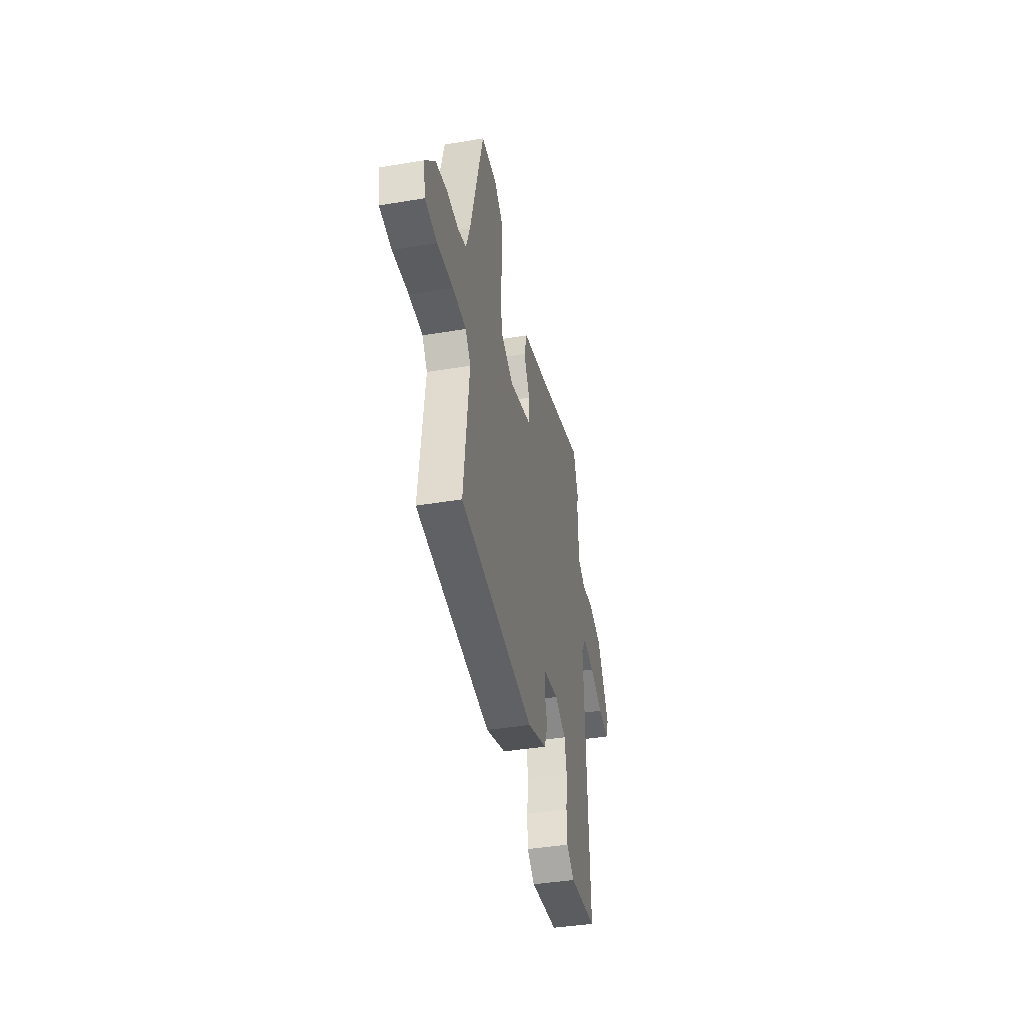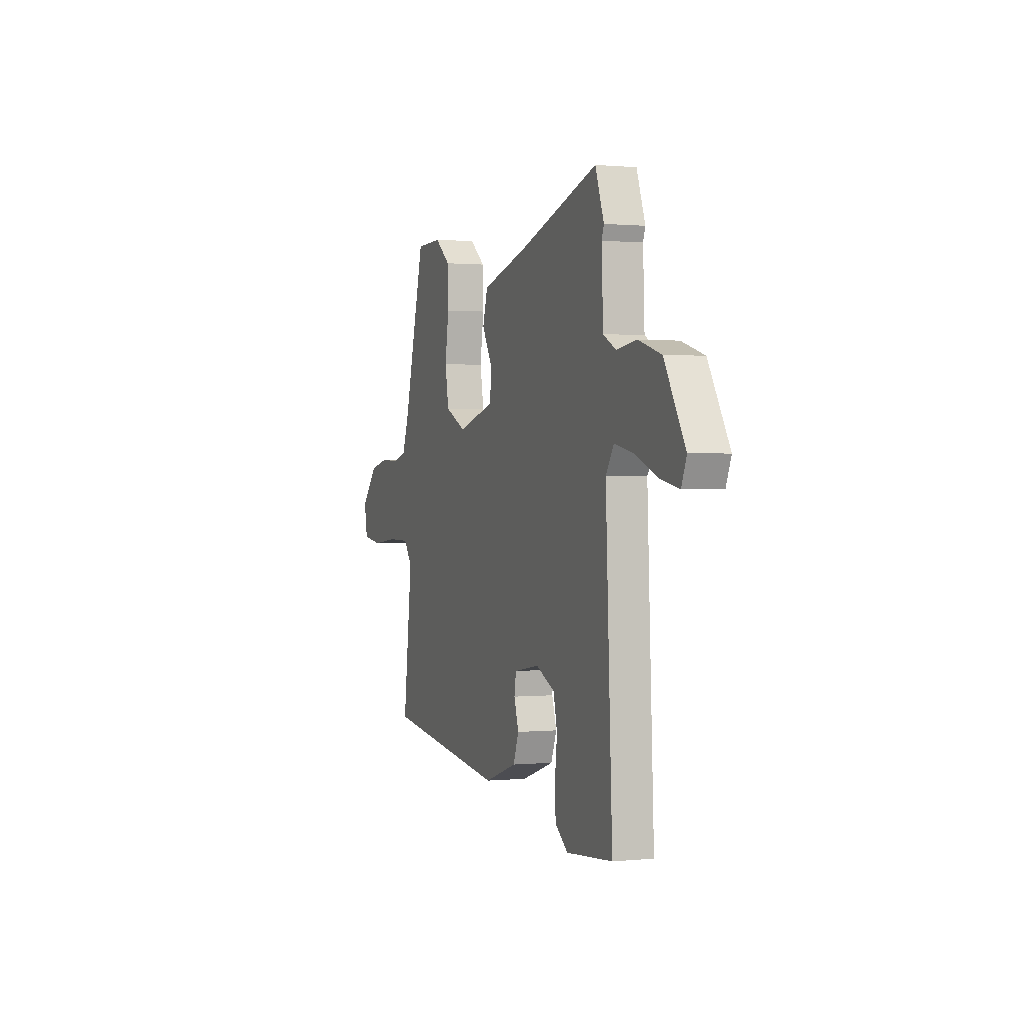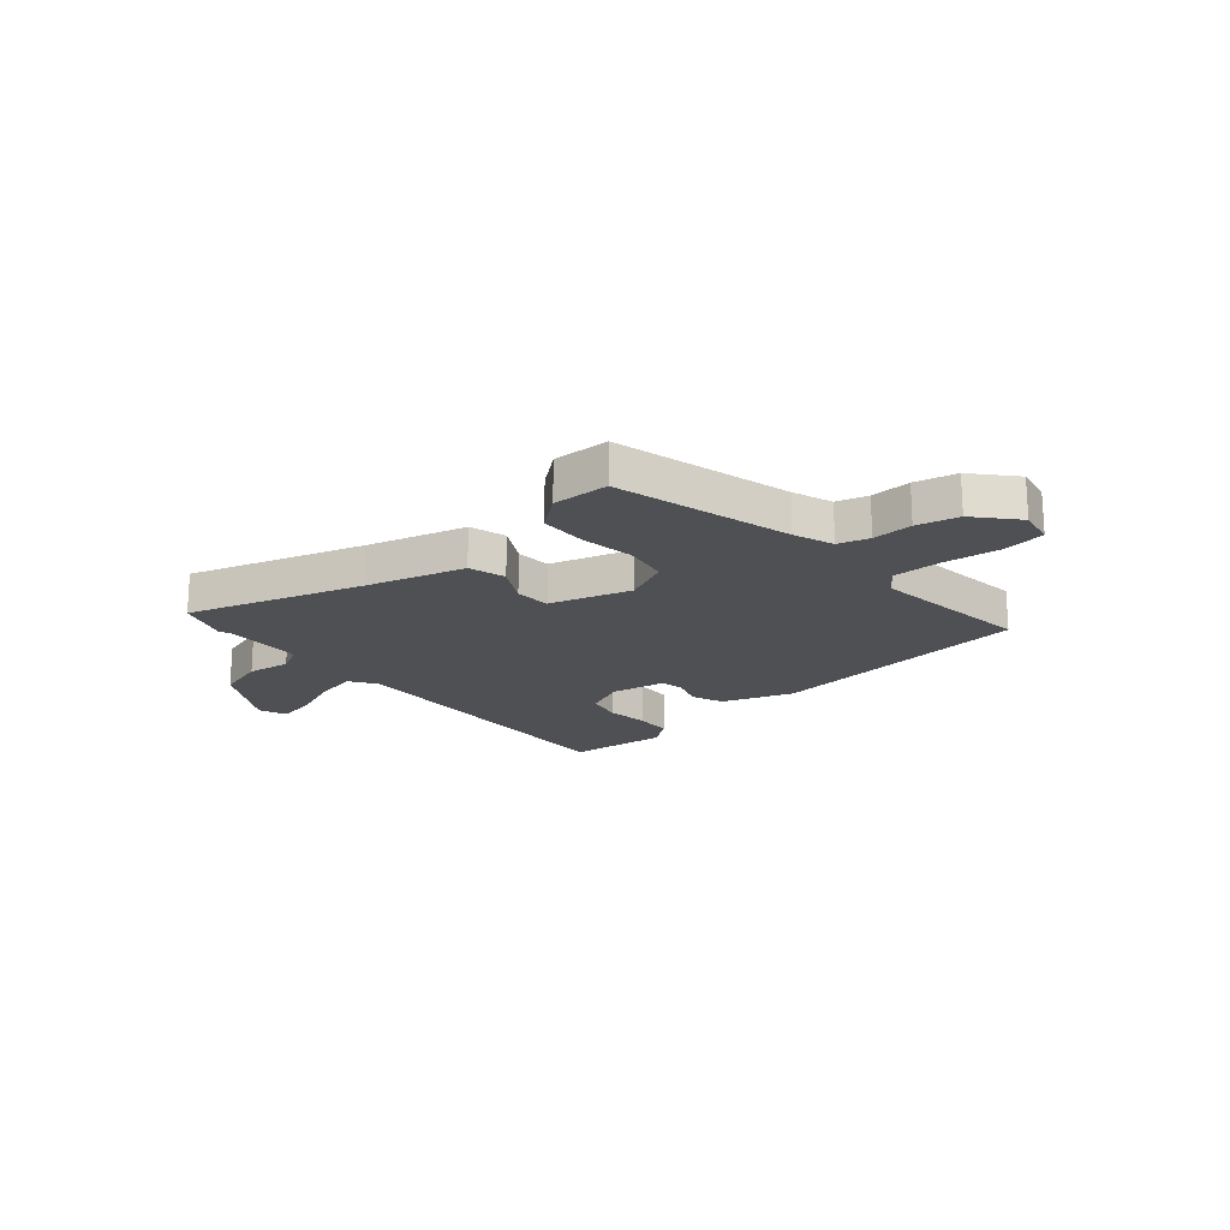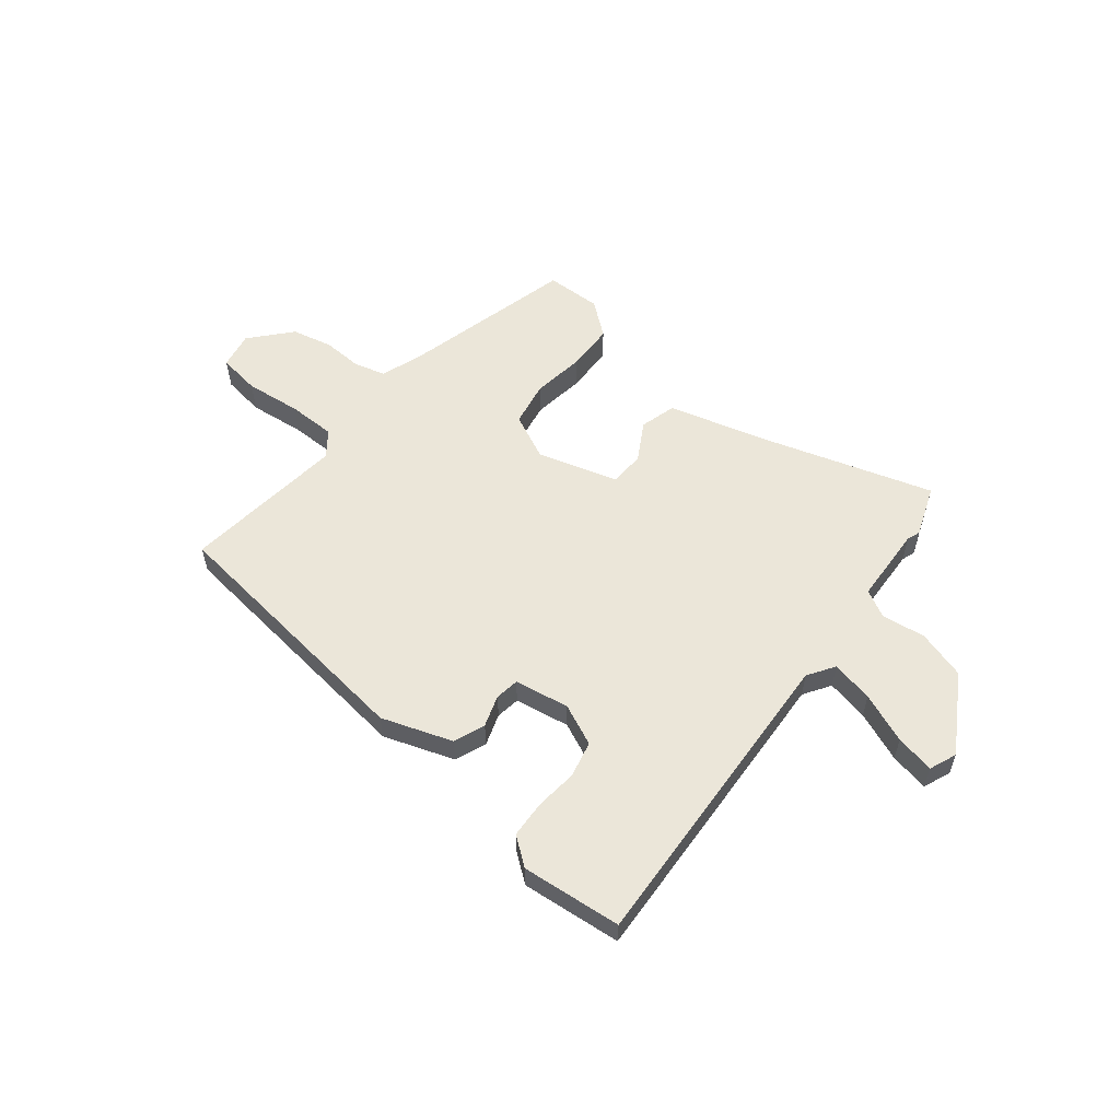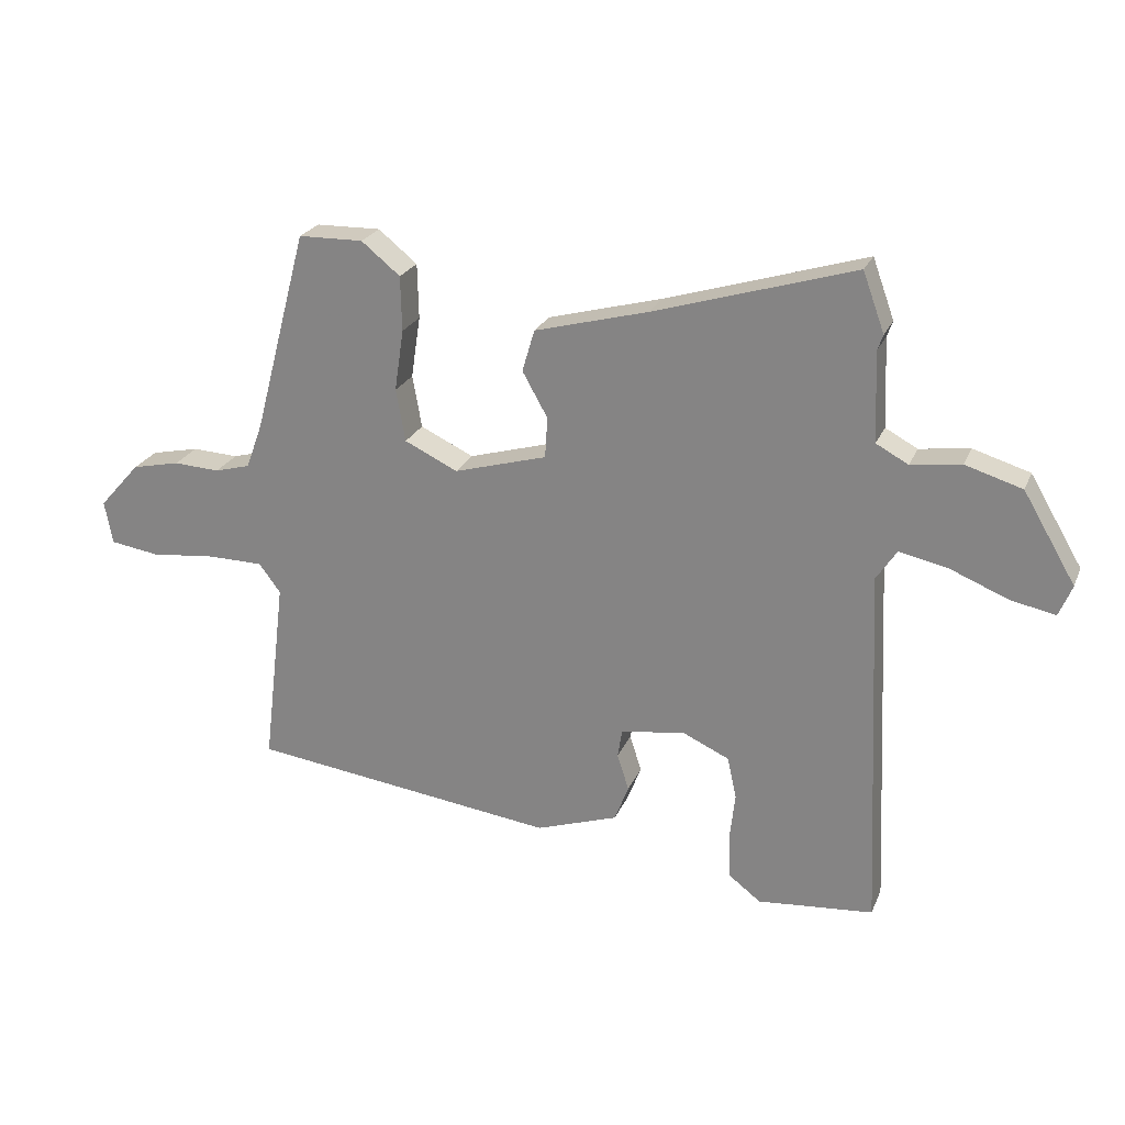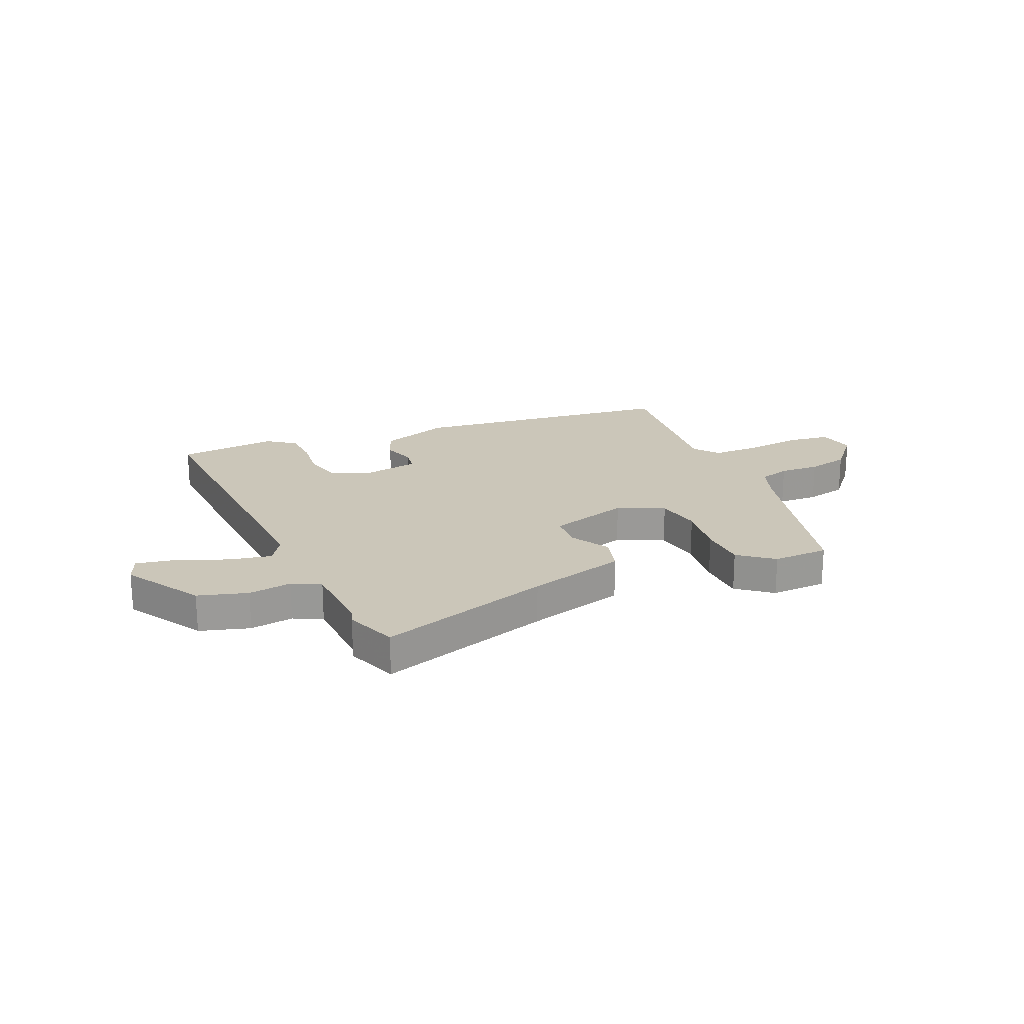
<metadata>
{"format":"obj","ext":"obj","renderer":"f3d","projection":"perspective","resolution":1024,"background":"white","views":[{"elev":-40.0,"azim":101.7,"up":"+Z"},{"elev":0.7,"azim":-110.1,"up":"+Z"},{"elev":-19.1,"azim":40.3,"up":"+Y"},{"elev":56.8,"azim":-141.7,"up":"+Y"},{"elev":23.8,"azim":-161.1,"up":"+Z"},{"elev":20.9,"azim":-24.1,"up":"+Y"}]}
</metadata>
<code>
v 0.523 0.07 -0.409
v 0.023 0.07 -0.473
v -0.11 0.07 -0.428
v -0.133 0.07 -0.369
v -0.114 0.07 -0.31
v -0.121 0.07 -0.265
v -0.224 0.07 -0.248
v -0.301 0.07 -0.283
v -0.316 0.07 -0.351
v -0.307 0.07 -0.43
v -0.31 0.07 -0.5
v -0.362 0.07 -0.54
v -0.55 0.07 -0.523
v -0.523 0.07 0.069
v -0.556 0.07 0.119
v -0.635 0.07 0.102
v -0.728 0.07 0.064
v -0.801 0.07 0.049
v -0.822 0.07 0.1
v -0.737 0.07 0.244
v -0.645 0.07 0.272
v -0.564 0.07 0.261
v -0.512 0.07 0.289
v -0.506 0.07 0.434
v -0.515 0.07 0.459
v -0.48 0.07 0.555
v -0.156 0.07 0.457
v 0.028 0.07 0.408
v 0.048 0.07 0.34
v 0.007 0.07 0.267
v 0.011 0.07 0.201
v 0.162 0.07 0.158
v 0.248 0.07 0.199
v 0.263 0.07 0.284
v 0.248 0.07 0.384
v 0.25 0.07 0.473
v 0.313 0.07 0.524
v 0.418 0.07 0.522
v 0.505 0.07 0.194
v 0.532 0.07 0.12
v 0.59 0.07 0.104
v 0.665 0.07 0.108
v 0.743 0.07 0.091
v 0.81 0.07 0.016
v 0.797 0.07 -0.054
v 0.717 0.07 -0.066
v 0.611 0.07 -0.055
v 0.521 0.07 -0.056
v 0.486 0.07 -0.103
v 0.523 0 -0.409
v 0.023 0 -0.473
v -0.11 0 -0.428
v -0.133 0 -0.369
v -0.114 0 -0.31
v -0.121 0 -0.265
v -0.224 0 -0.248
v -0.301 0 -0.283
v -0.316 0 -0.351
v -0.307 0 -0.43
v -0.31 0 -0.5
v -0.362 0 -0.54
v -0.55 0 -0.523
v -0.523 0 0.069
v -0.556 0 0.119
v -0.635 0 0.102
v -0.728 0 0.064
v -0.801 0 0.049
v -0.822 0 0.1
v -0.737 0 0.244
v -0.645 0 0.272
v -0.564 0 0.261
v -0.512 0 0.289
v -0.506 0 0.434
v -0.515 0 0.459
v -0.48 0 0.555
v -0.156 0 0.457
v 0.028 0 0.408
v 0.048 0 0.34
v 0.007 0 0.267
v 0.011 0 0.201
v 0.162 0 0.158
v 0.248 0 0.199
v 0.263 0 0.284
v 0.248 0 0.384
v 0.25 0 0.473
v 0.313 0 0.524
v 0.418 0 0.522
v 0.505 0 0.194
v 0.532 0 0.12
v 0.59 0 0.104
v 0.665 0 0.108
v 0.743 0 0.091
v 0.81 0 0.016
v 0.797 0 -0.054
v 0.717 0 -0.066
v 0.611 0 -0.055
v 0.521 0 -0.056
v 0.486 0 -0.103
f 45 46 47
f 44 45 47
f 43 44 47
f 42 43 47
f 41 42 47
f 40 41 47 48
f 39 40 48 49
f 38 39 49
f 37 38 49
f 36 37 49
f 35 36 49
f 34 35 49
f 27 28 29 30
f 27 30 31
f 26 27 31
f 25 26 31
f 24 25 31
f 23 24 31
f 22 23 31 32
f 20 21 22
f 19 20 22
f 18 19 22
f 17 18 22
f 16 17 22
f 15 16 22
f 14 15 22 32
f 12 13 14
f 11 12 14
f 10 11 14
f 9 10 14
f 8 9 14
f 7 8 14 32
f 3 4 5
f 2 3 5
f 1 2 5
f 49 1 5
f 49 5 6
f 33 34 49
f 32 33 49
f 7 32 49
f 6 7 49
f 96 95 94
f 96 94 93
f 96 93 92
f 96 92 91
f 96 91 90
f 97 96 90 89
f 98 97 89 88
f 98 88 87
f 98 87 86
f 98 86 85
f 98 85 84
f 98 84 83
f 79 78 77 76
f 80 79 76
f 80 76 75
f 80 75 74
f 80 74 73
f 80 73 72
f 81 80 72 71
f 71 70 69
f 71 69 68
f 71 68 67
f 71 67 66
f 71 66 65
f 71 65 64
f 81 71 64 63
f 63 62 61
f 63 61 60
f 63 60 59
f 63 59 58
f 63 58 57
f 81 63 57 56
f 54 53 52
f 54 52 51
f 54 51 50
f 54 50 98
f 55 54 98
f 98 83 82
f 98 82 81
f 98 81 56
f 98 56 55
f 1 50 51 2
f 2 51 52 3
f 3 52 53 4
f 4 53 54 5
f 5 54 55 6
f 6 55 56 7
f 7 56 57 8
f 8 57 58 9
f 9 58 59 10
f 10 59 60 11
f 11 60 61 12
f 12 61 62 13
f 13 62 63 14
f 14 63 64 15
f 15 64 65 16
f 16 65 66 17
f 17 66 67 18
f 18 67 68 19
f 19 68 69 20
f 20 69 70 21
f 21 70 71 22
f 22 71 72 23
f 23 72 73 24
f 24 73 74 25
f 25 74 75 26
f 26 75 76 27
f 27 76 77 28
f 28 77 78 29
f 29 78 79 30
f 30 79 80 31
f 31 80 81 32
f 32 81 82 33
f 33 82 83 34
f 34 83 84 35
f 35 84 85 36
f 36 85 86 37
f 37 86 87 38
f 38 87 88 39
f 39 88 89 40
f 40 89 90 41
f 41 90 91 42
f 42 91 92 43
f 43 92 93 44
f 44 93 94 45
f 45 94 95 46
f 46 95 96 47
f 47 96 97 48
f 48 97 98 49
f 49 98 50 1

</code>
